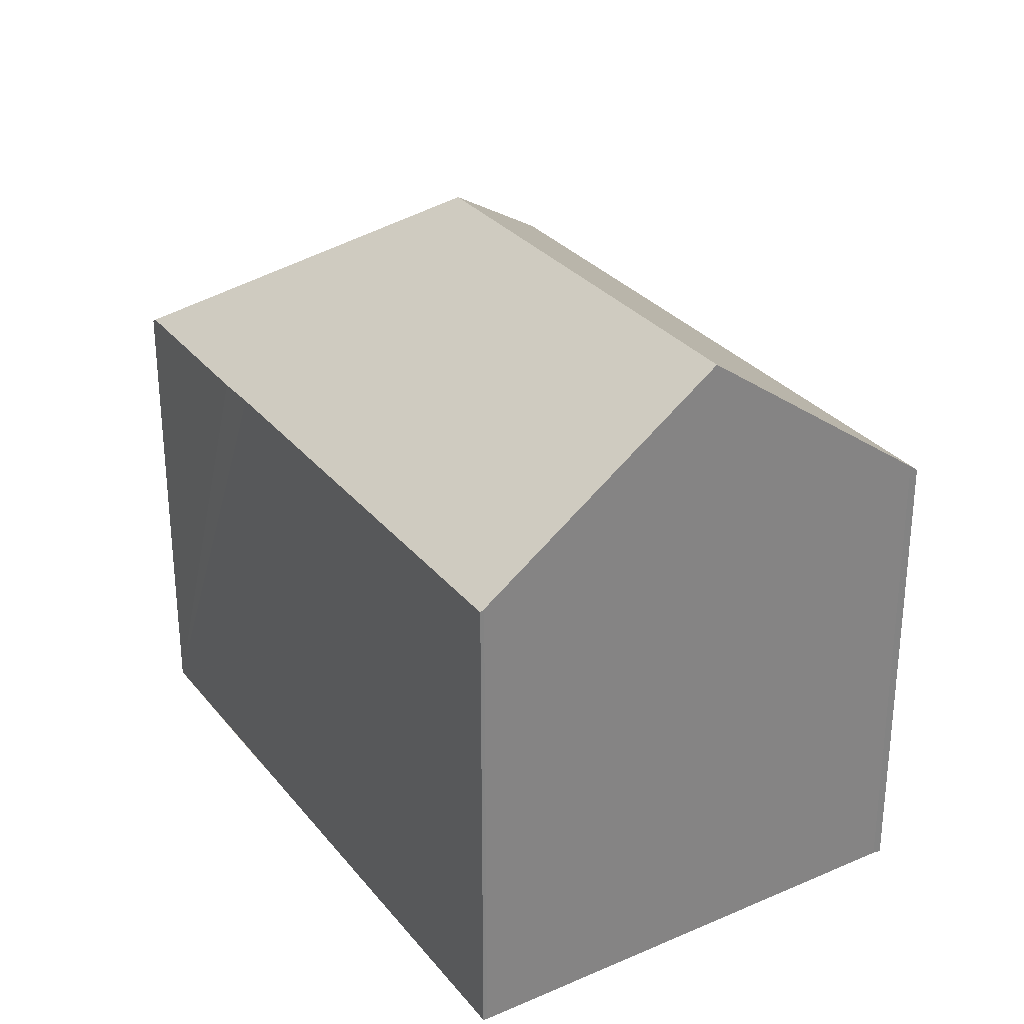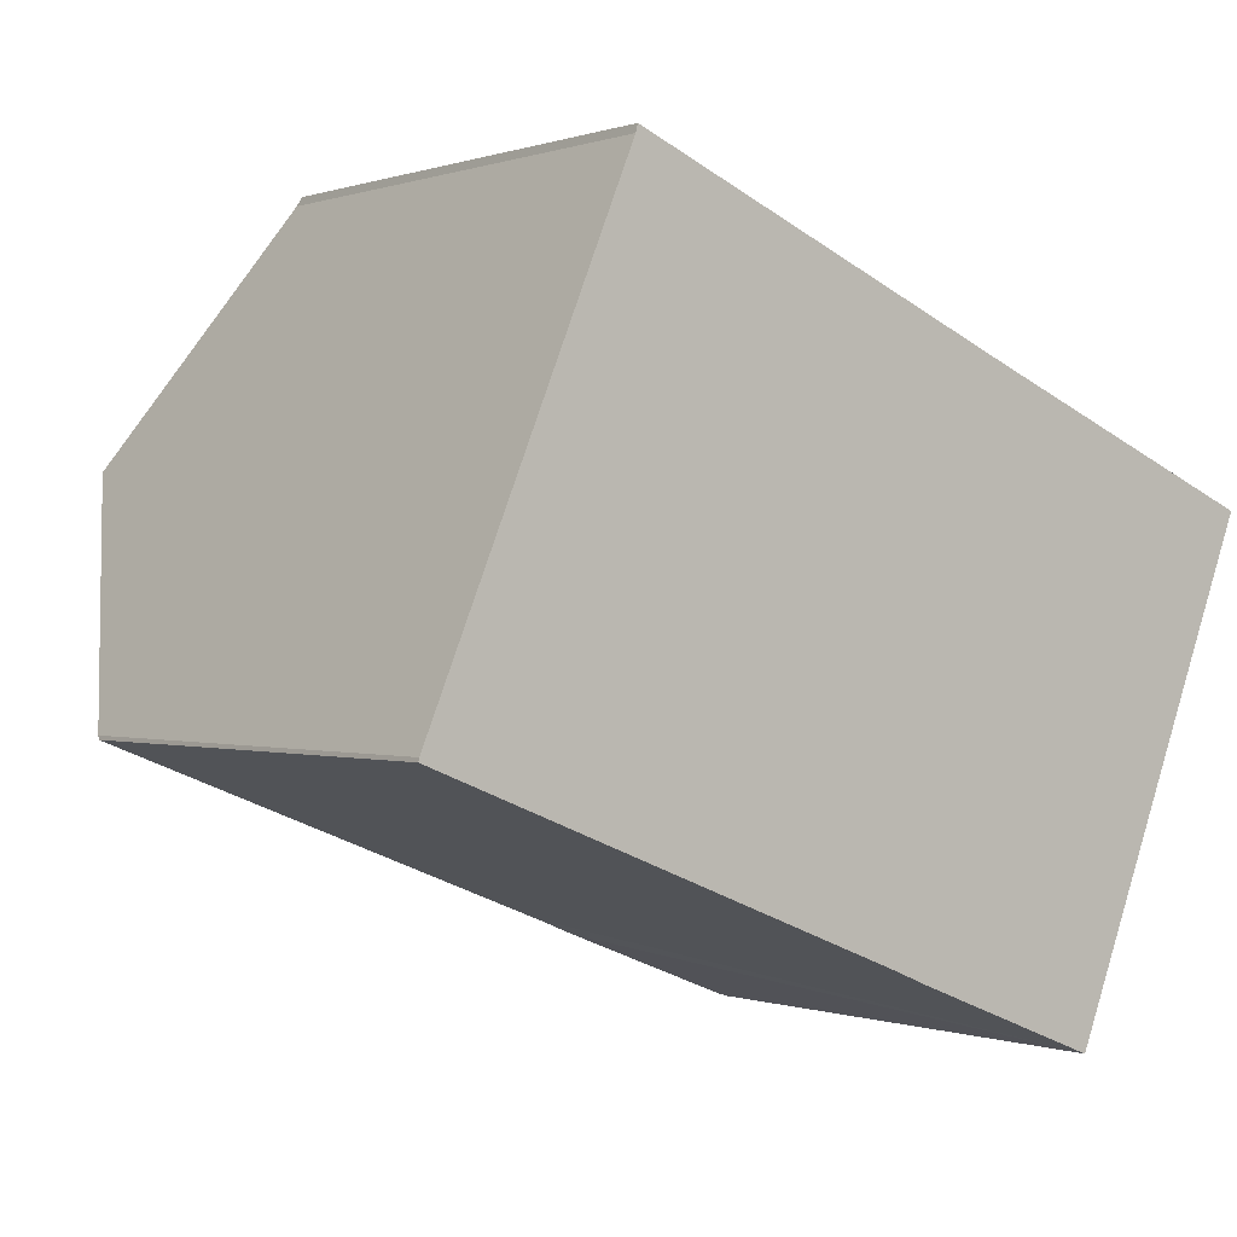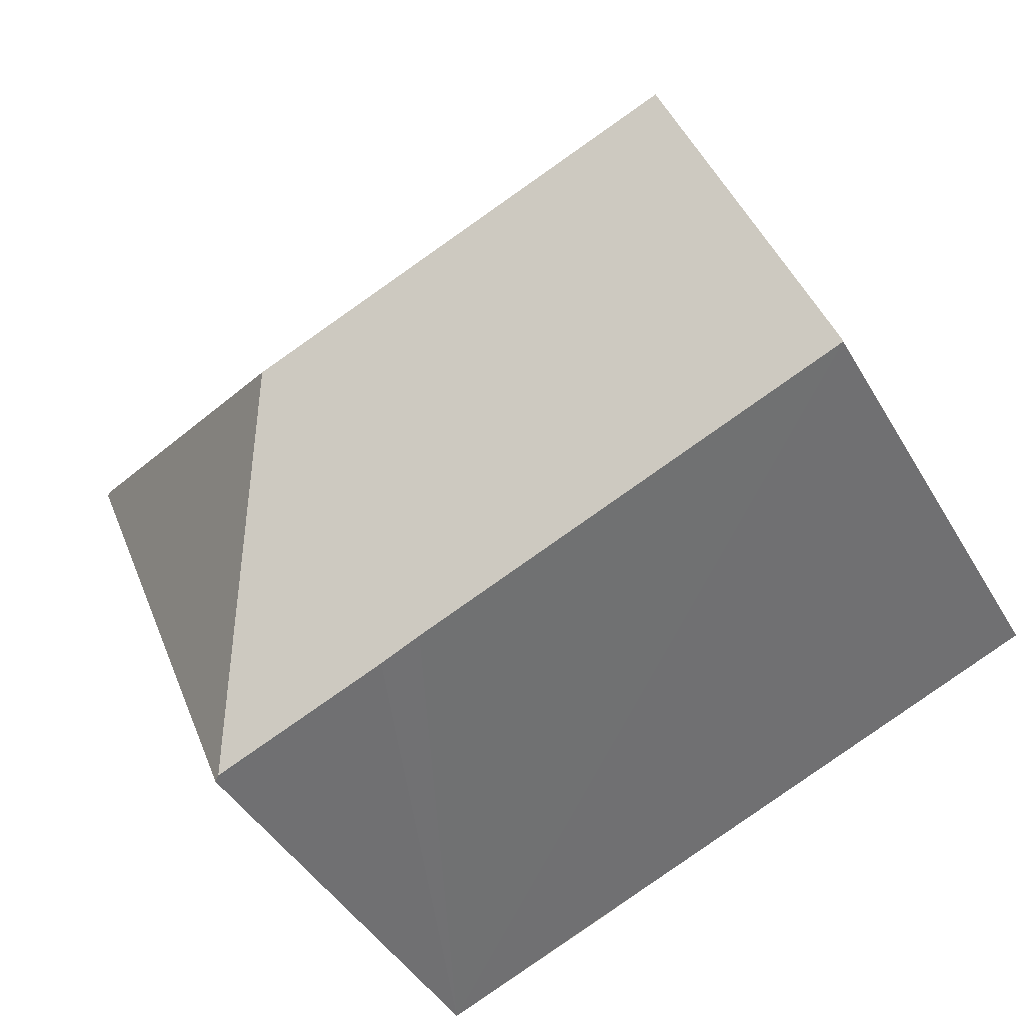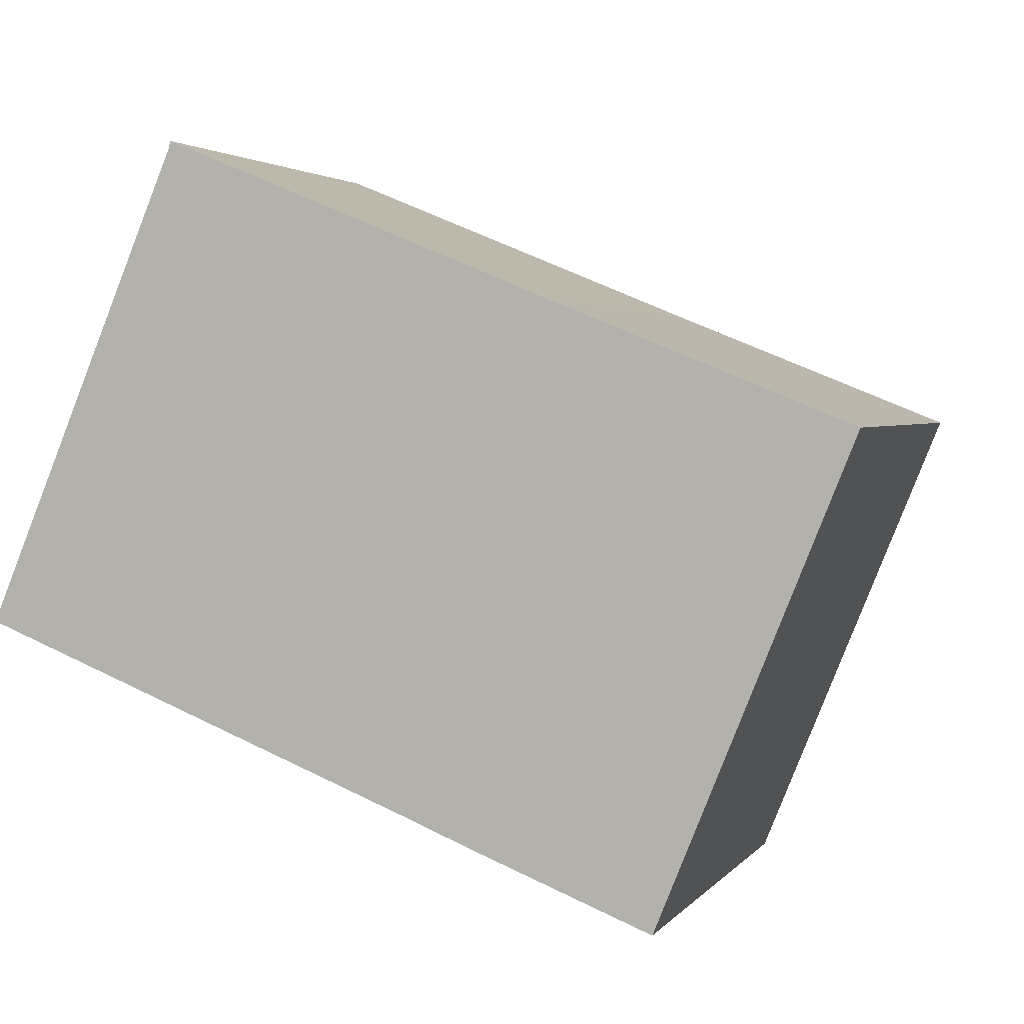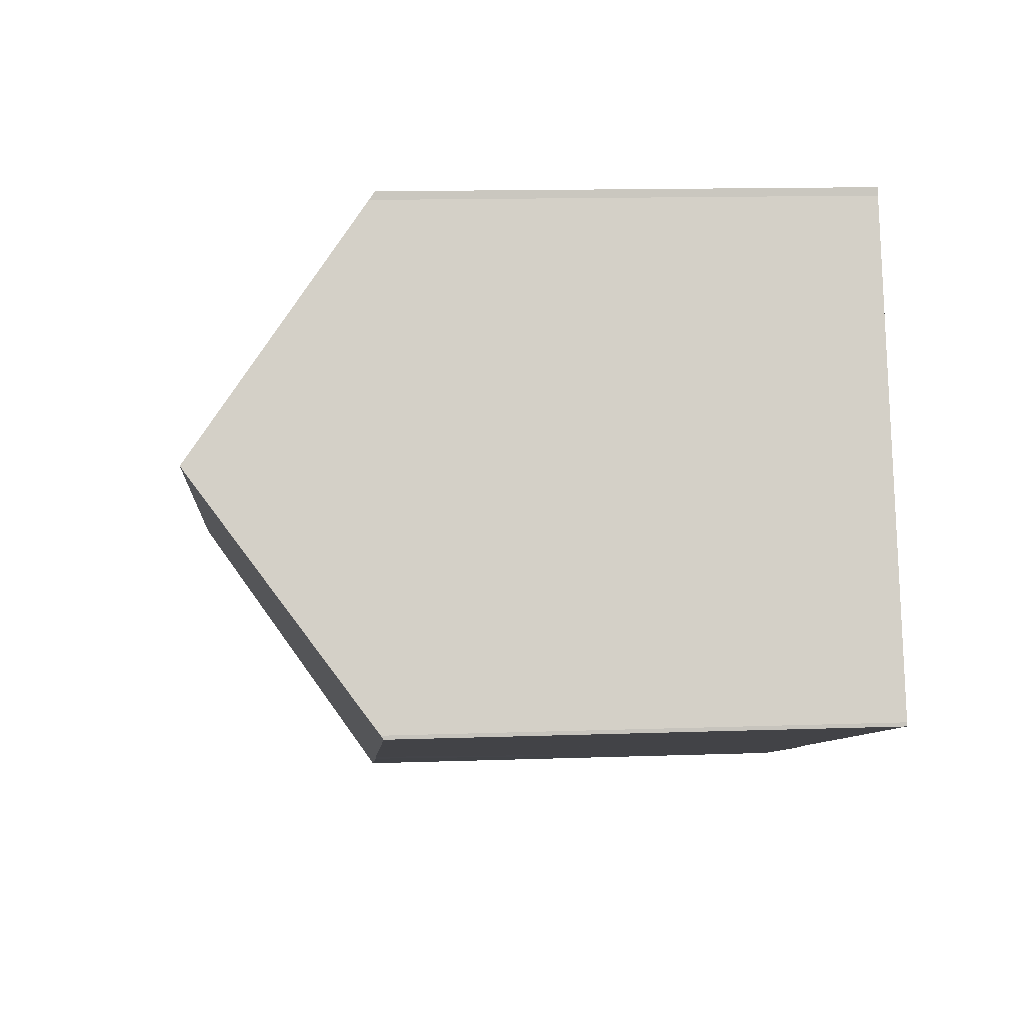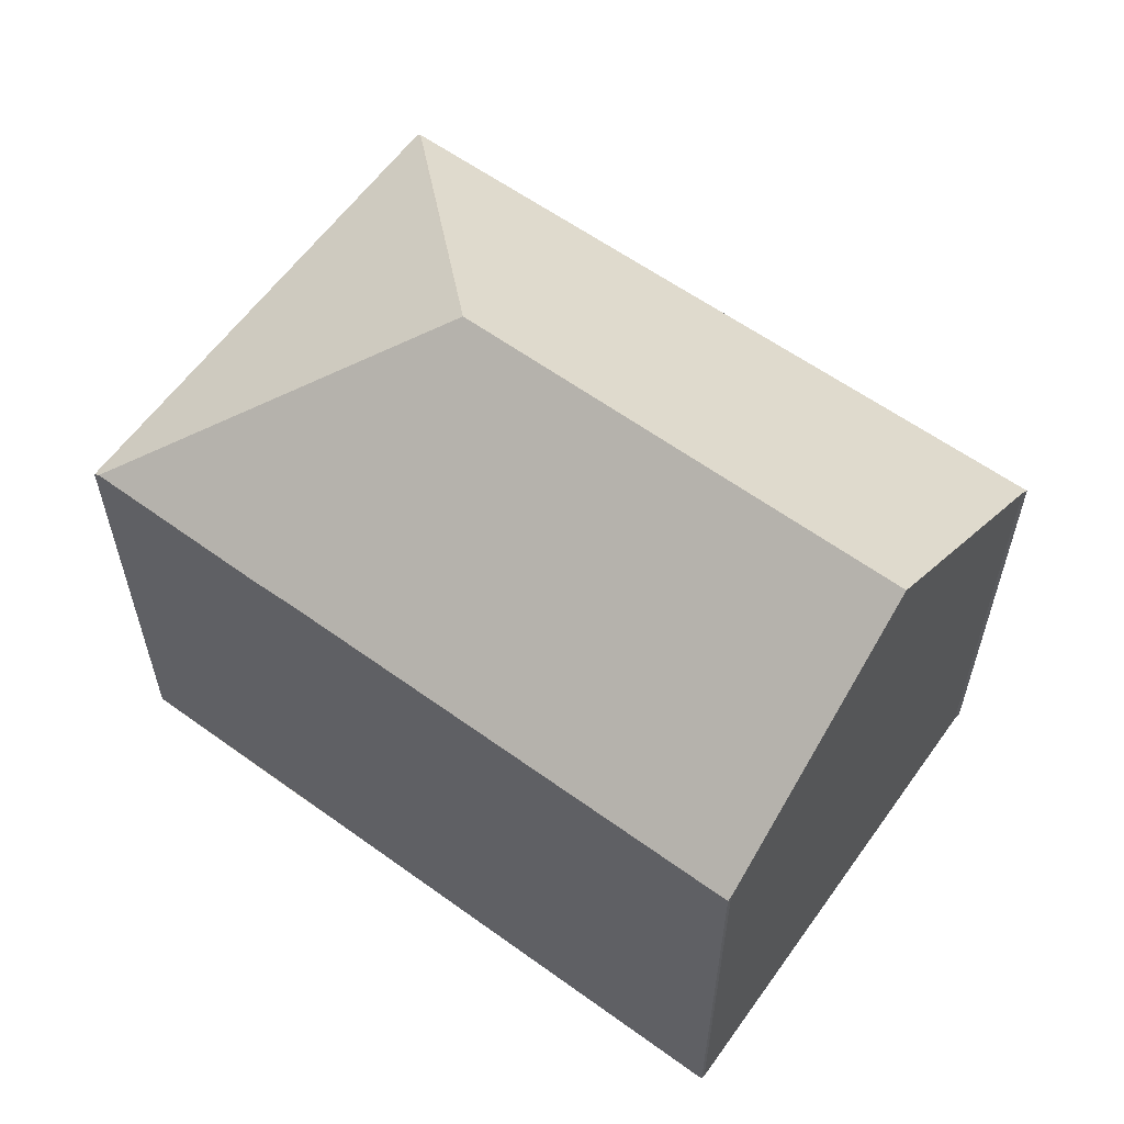
<metadata>
{"format":"obj","ext":"obj","renderer":"f3d","projection":"perspective","resolution":1024,"background":"white","views":[{"elev":29.6,"azim":-99.5,"up":"+Y"},{"elev":-0.0,"azim":-37.8,"up":"+Z"},{"elev":-43.8,"azim":-151.7,"up":"+Z"},{"elev":2.7,"azim":18.5,"up":"+Z"},{"elev":13.9,"azim":-94.4,"up":"+Z"},{"elev":60.3,"azim":-121.9,"up":"+Y"}]}
</metadata>
<code>
v  15.78 11.05 -6.226
v  16.67 11.05 -4.108
v  15.81 11.03 -6.238
v  15.67 11.14 -6.185
v  12.48 15.33 1.411
v  20.02 11.14 4.159
v  20.19 11.15 4.582
v  20.1 11.22 4.617
v  11.53 11.13 -4.566
v  10.56 11.14 -4.164
v  0 11.14 6.819e-16
v  2.275 15.33 5.437
v  0.02 11.2 0.085
v  13.58 11.18 7.251
v  4.525 11.21 10.78
v  4.572 11.08 10.96
v  15.81 3.82e-16 -6.238
v  15.78 3.812e-16 -6.226
v  10.56 2.55e-16 -4.164
v  0 0 0
v  15.67 3.787e-16 -6.185
v  11.53 2.796e-16 -4.566
v  0.02 -5.205e-18 0.085
v  4.525 -6.598e-16 10.78
v  4.572 -6.709e-16 10.96
v  2.275 -3.329e-16 5.437
v  13.58 -4.44e-16 7.251
v  20.1 -2.827e-16 4.617
v  20.19 -2.806e-16 4.582
v  20.02 -2.547e-16 4.159
v  16.67 2.515e-16 -4.108
g defaultobject
f 1 2 3
f 2 1 4
f 2 4 5
f 2 5 6
f 6 5 7
f 7 5 8
f 9 5 4
f 5 9 10
f 5 10 11
f 5 11 12
f 12 11 13
f 14 15 16
f 15 5 12
f 5 15 14
f 5 14 8
f 1 9 4
f 9 1 3
f 9 3 17
f 9 17 10
f 10 17 11
f 11 17 18
f 11 18 19
f 11 19 20
f 19 18 21
f 19 21 22
f 11 23 13
f 23 11 20
f 24 16 15
f 16 24 25
f 13 15 12
f 15 13 23
f 15 23 24
f 24 23 26
f 25 14 16
f 14 25 27
f 14 27 8
f 8 27 7
f 7 27 28
f 7 28 29
f 29 6 7
f 6 29 2
f 2 29 3
f 3 29 17
f 17 29 30
f 17 30 31
f 28 30 29
f 30 28 27
f 30 27 31
f 31 27 25
f 31 25 17
f 17 25 18
f 18 25 21
f 21 25 22
f 22 25 24
f 22 24 26
f 22 26 19
f 19 26 20
f 20 26 23

</code>
